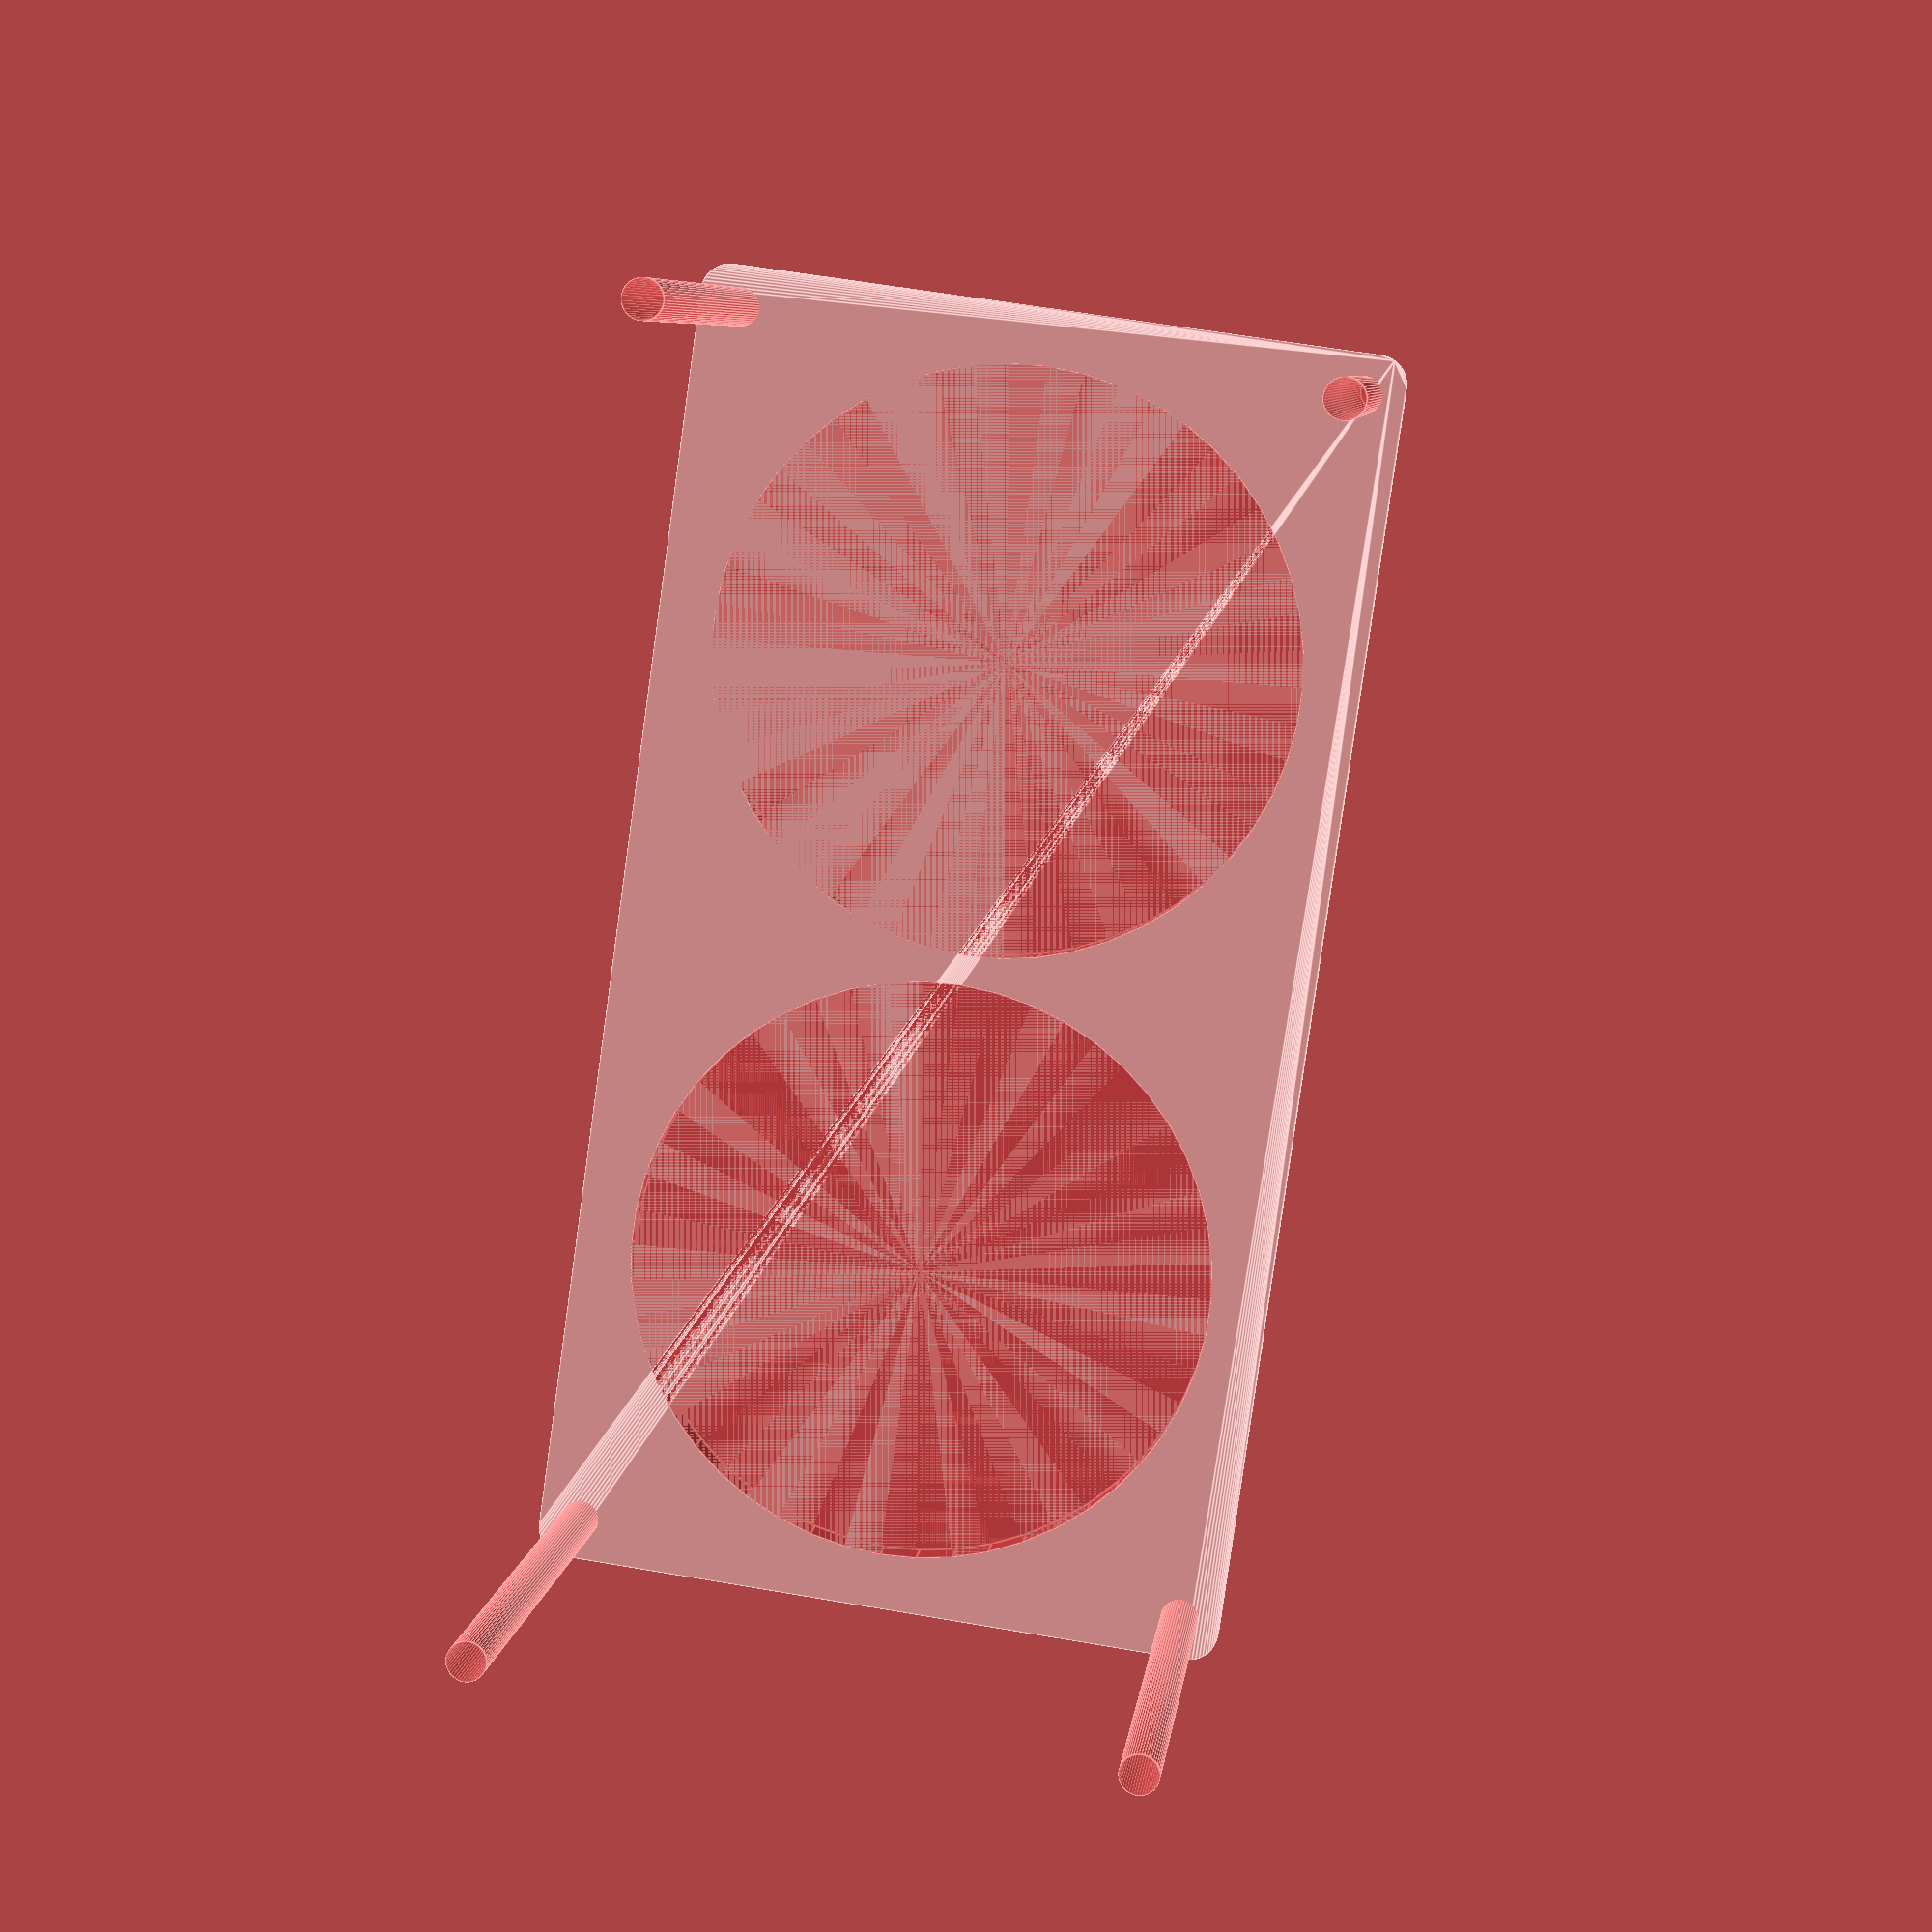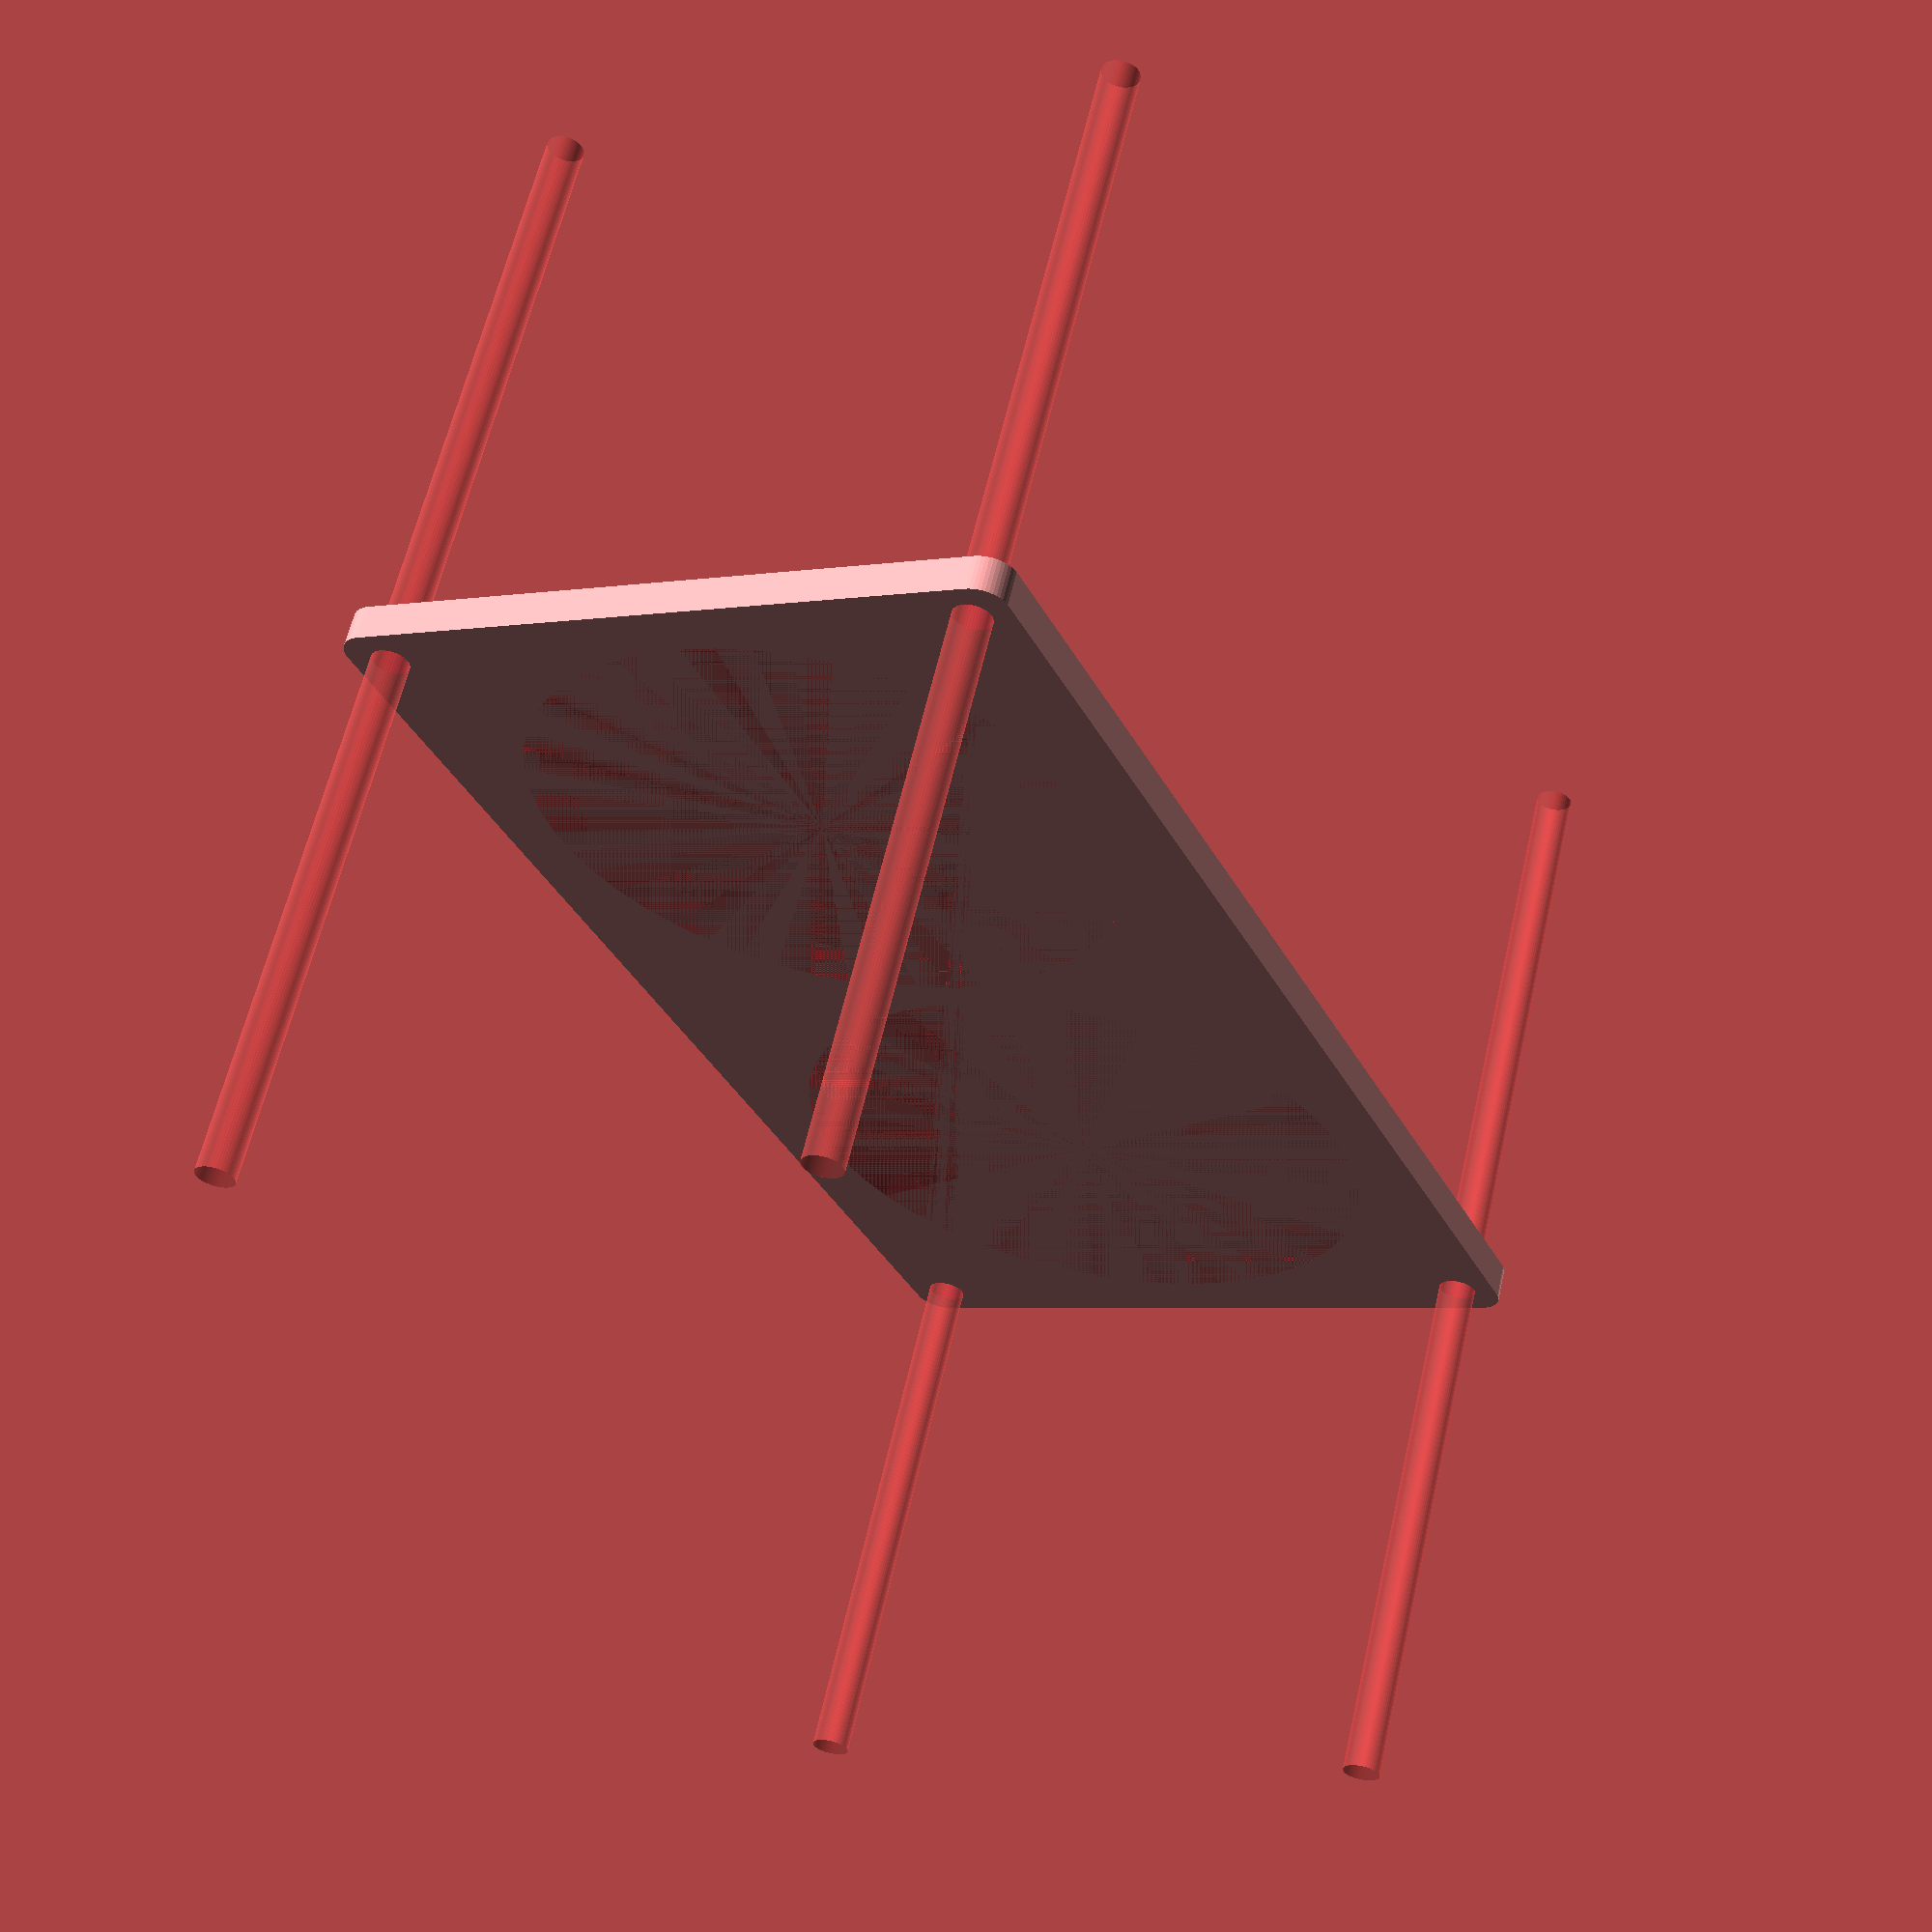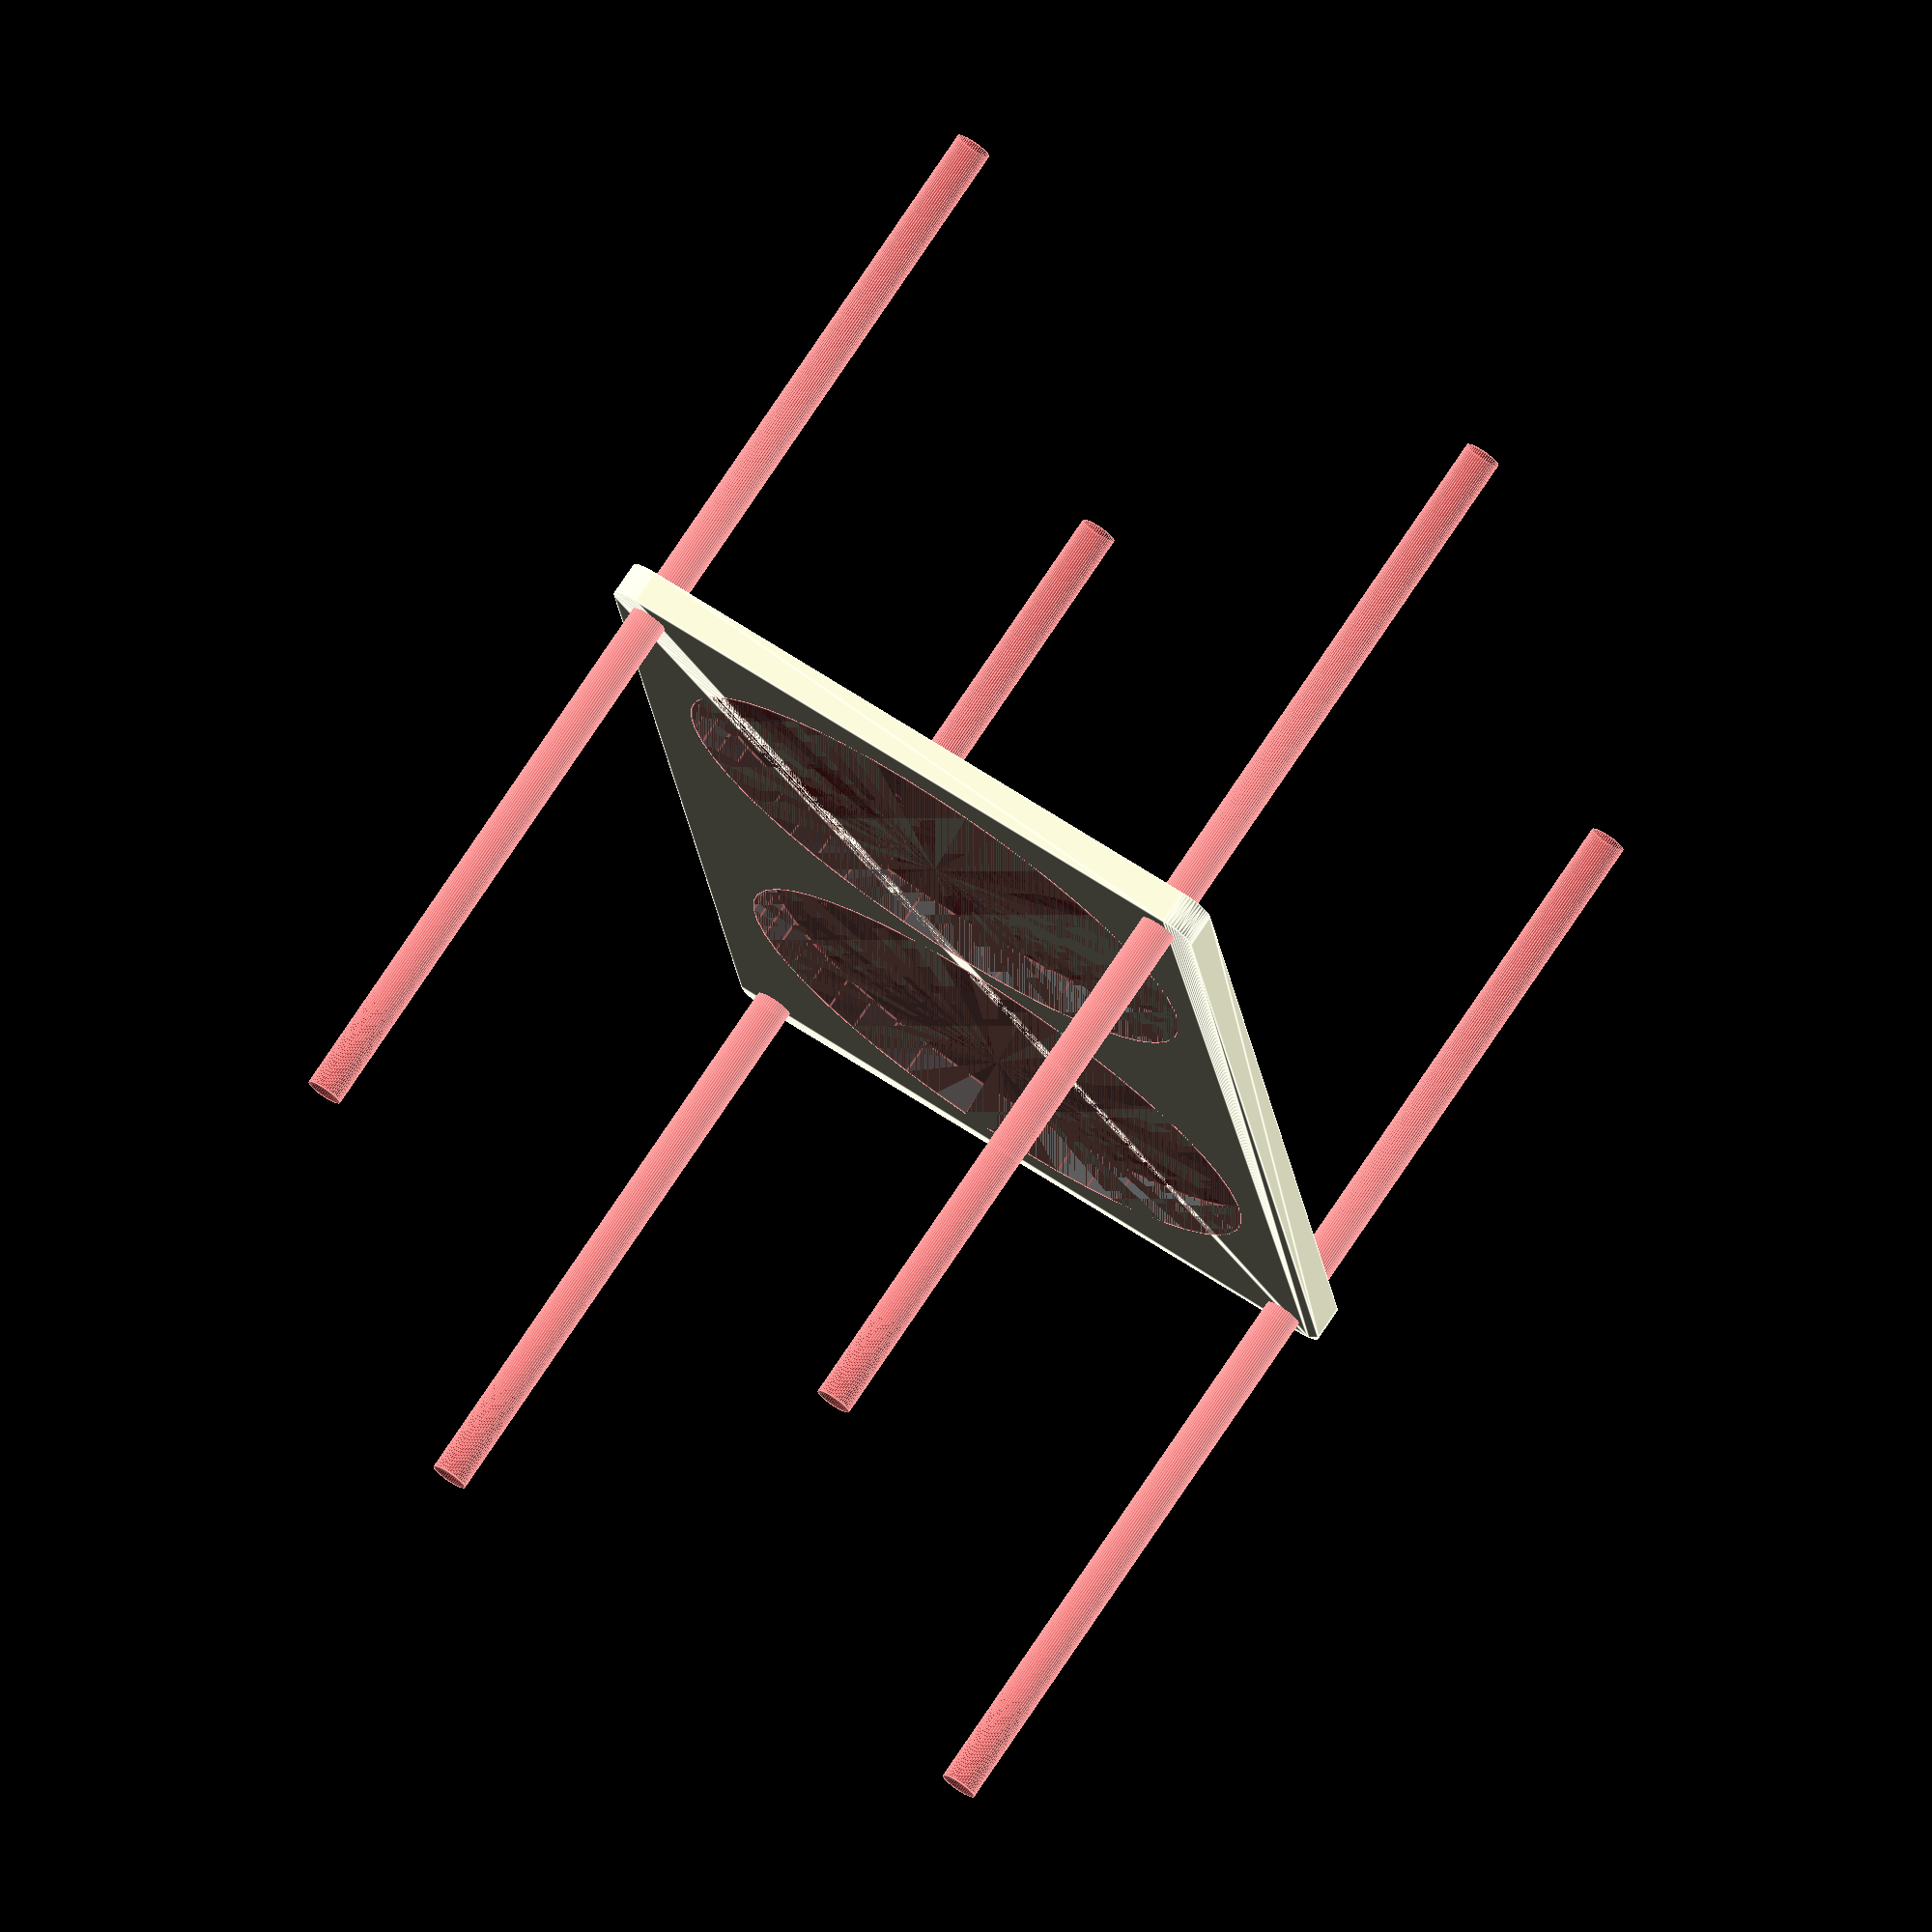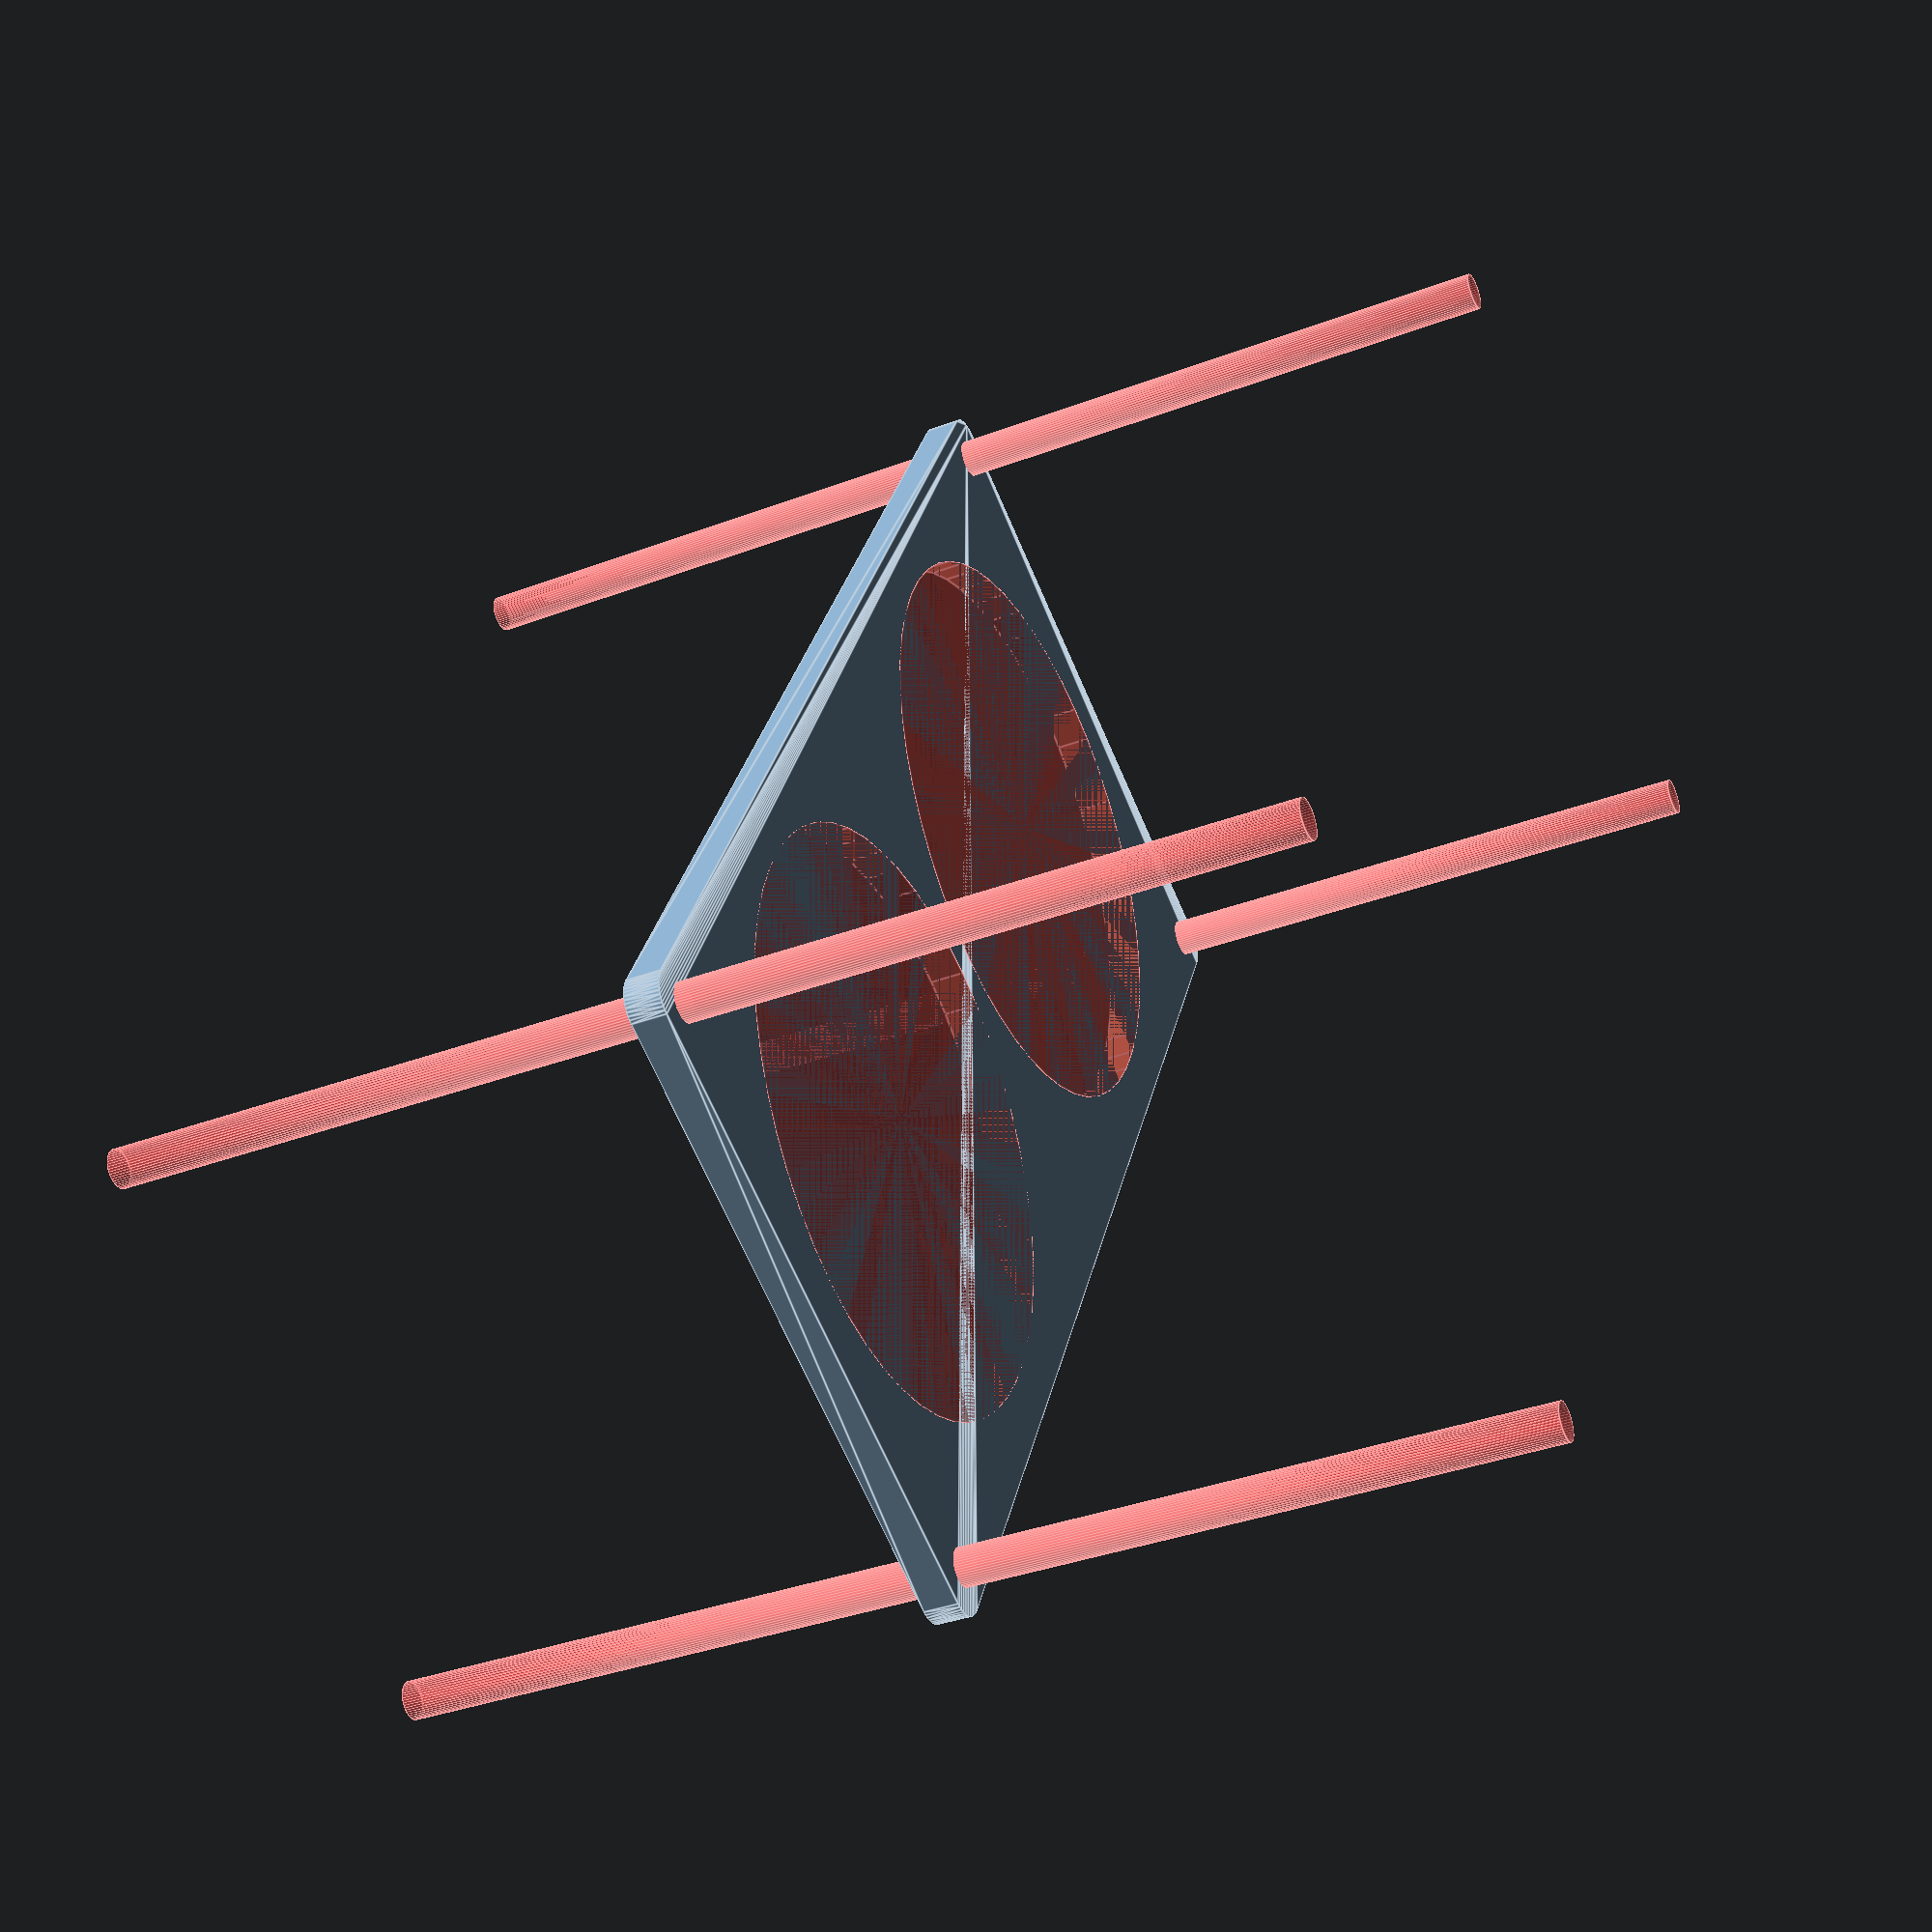
<openscad>
$fn = 50;


difference() {
	union() {
		hull() {
			translate(v = [-107.0000000000, 54.5000000000, 0]) {
				cylinder(h = 6, r = 5);
			}
			translate(v = [107.0000000000, 54.5000000000, 0]) {
				cylinder(h = 6, r = 5);
			}
			translate(v = [-107.0000000000, -54.5000000000, 0]) {
				cylinder(h = 6, r = 5);
			}
			translate(v = [107.0000000000, -54.5000000000, 0]) {
				cylinder(h = 6, r = 5);
			}
		}
	}
	union() {
		#translate(v = [-105.0000000000, -52.5000000000, -100.0000000000]) {
			cylinder(h = 200, r = 3.2500000000);
		}
		#translate(v = [-105.0000000000, 52.5000000000, -100.0000000000]) {
			cylinder(h = 200, r = 3.2500000000);
		}
		#translate(v = [105.0000000000, -52.5000000000, -100.0000000000]) {
			cylinder(h = 200, r = 3.2500000000);
		}
		#translate(v = [105.0000000000, 52.5000000000, -100.0000000000]) {
			cylinder(h = 200, r = 3.2500000000);
		}
		#translate(v = [-52.5000000000, 0, 0]) {
			cylinder(h = 6, r = 50.0000000000);
		}
		#translate(v = [52.5000000000, 0, 0]) {
			cylinder(h = 6, r = 50.0000000000);
		}
	}
}
</openscad>
<views>
elev=173.0 azim=98.0 roll=173.8 proj=p view=edges
elev=119.3 azim=64.6 roll=167.1 proj=p view=wireframe
elev=104.4 azim=277.0 roll=326.4 proj=o view=edges
elev=36.4 azim=242.8 roll=116.1 proj=p view=edges
</views>
